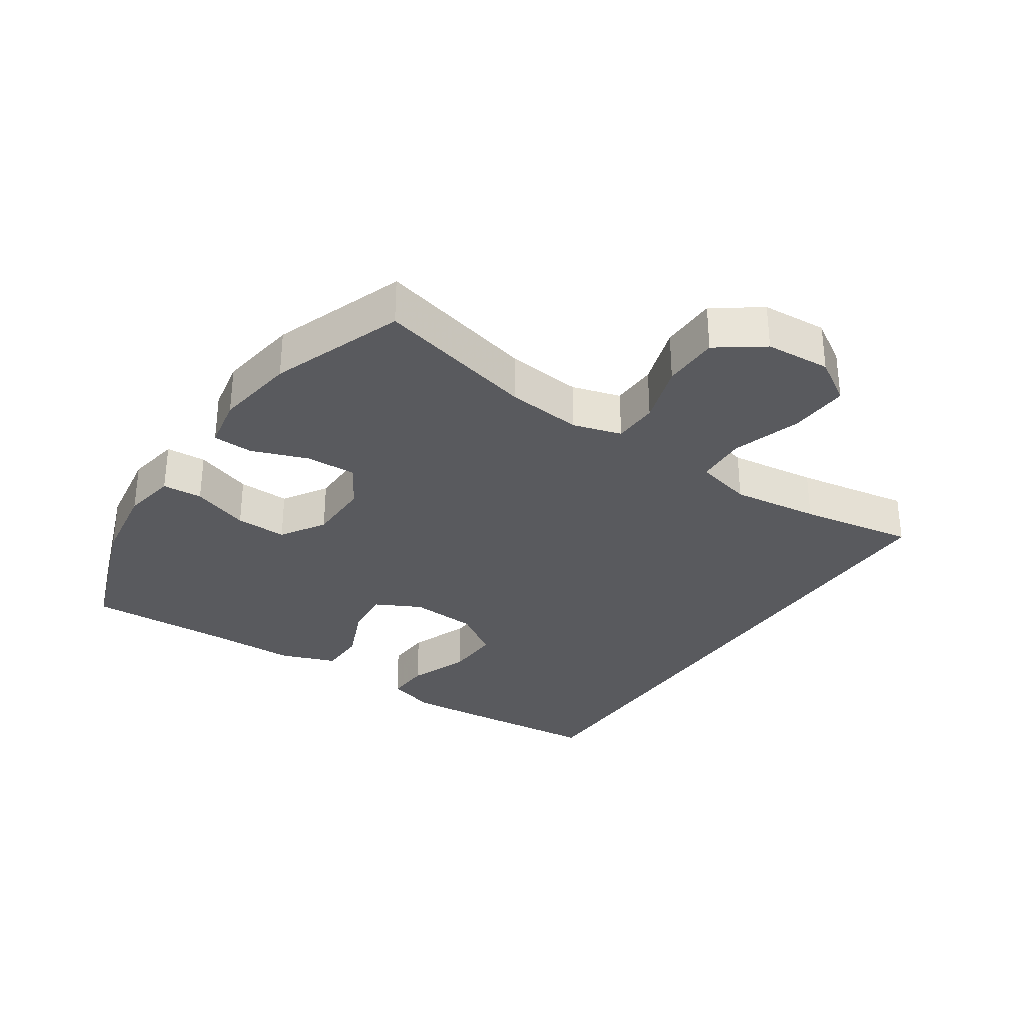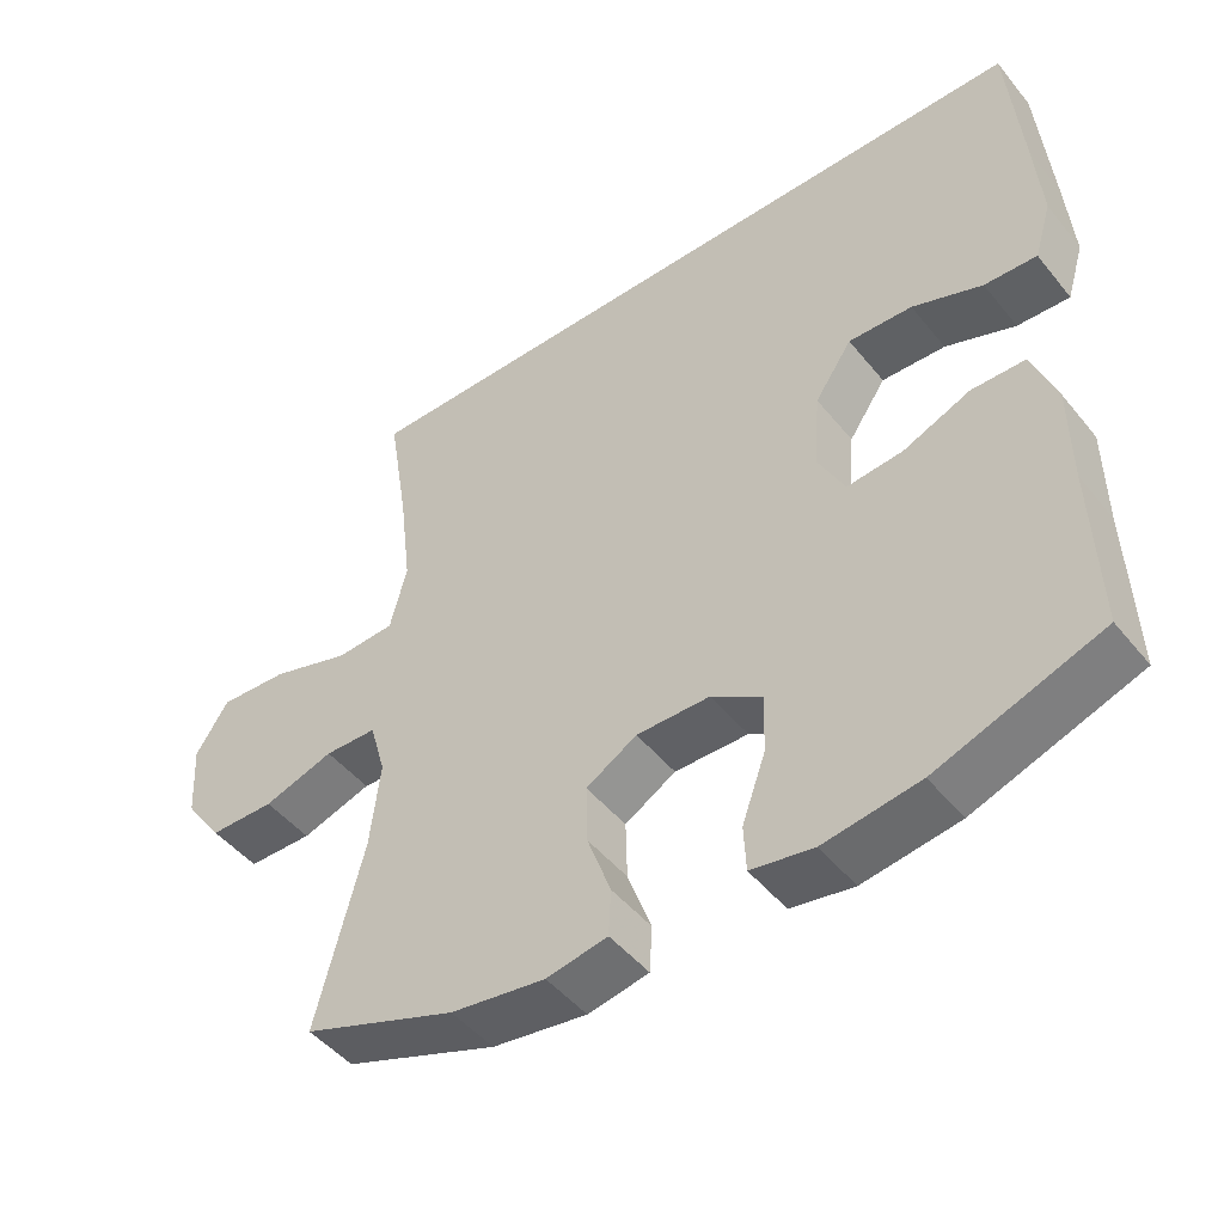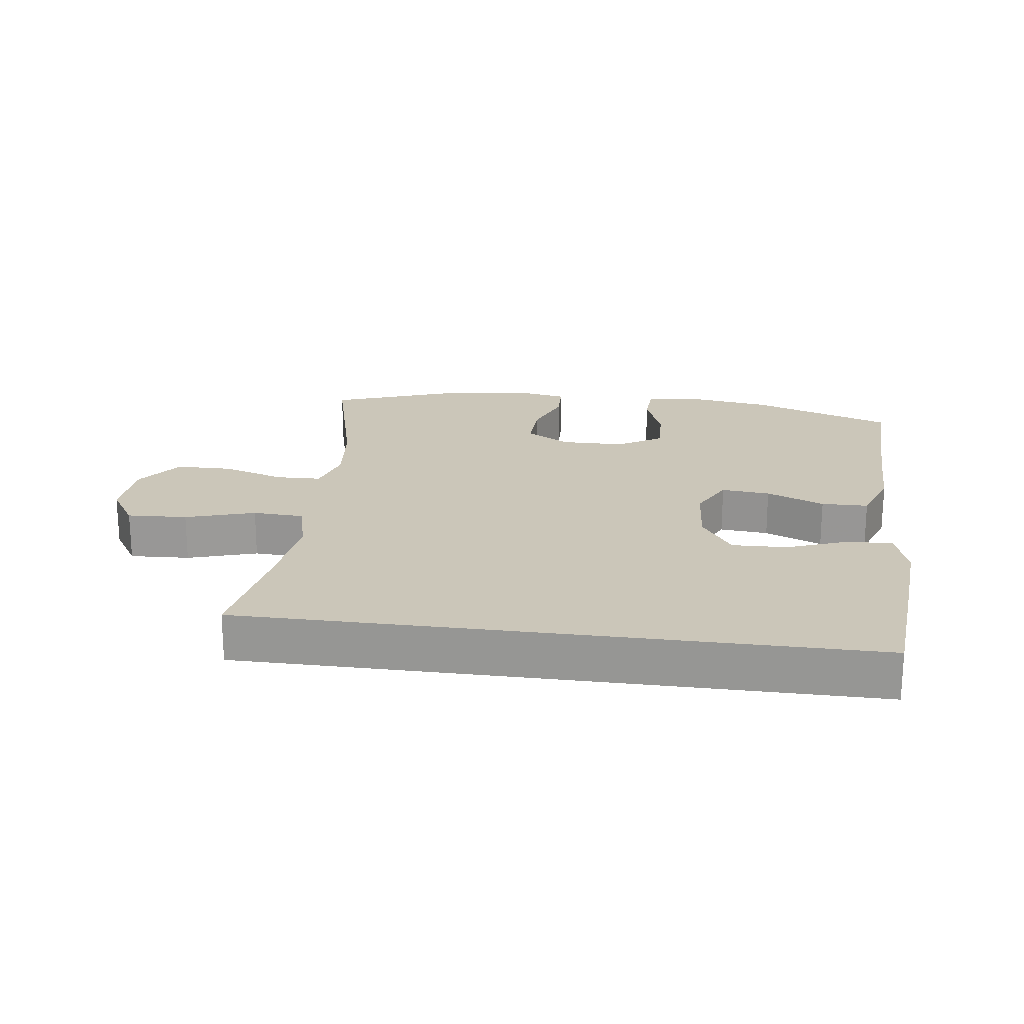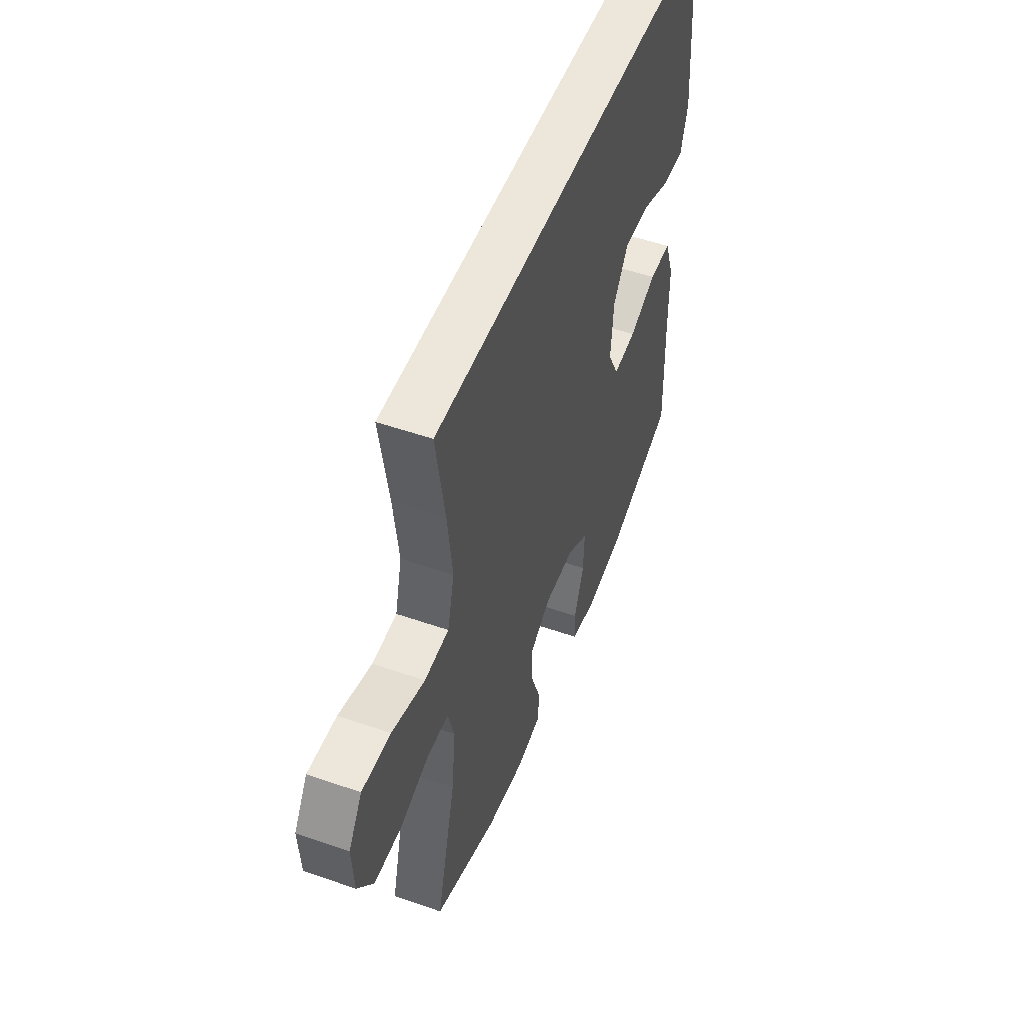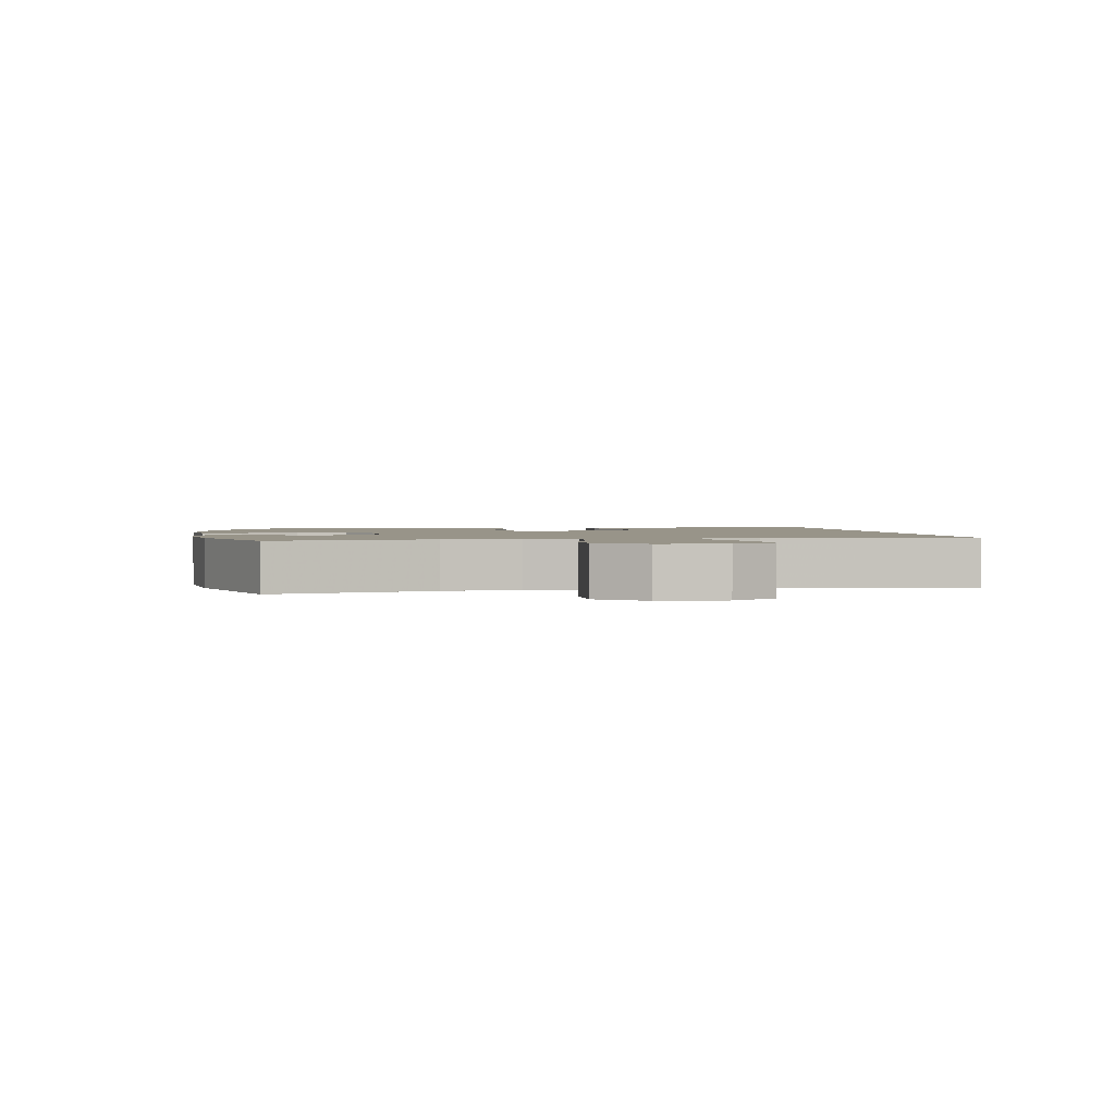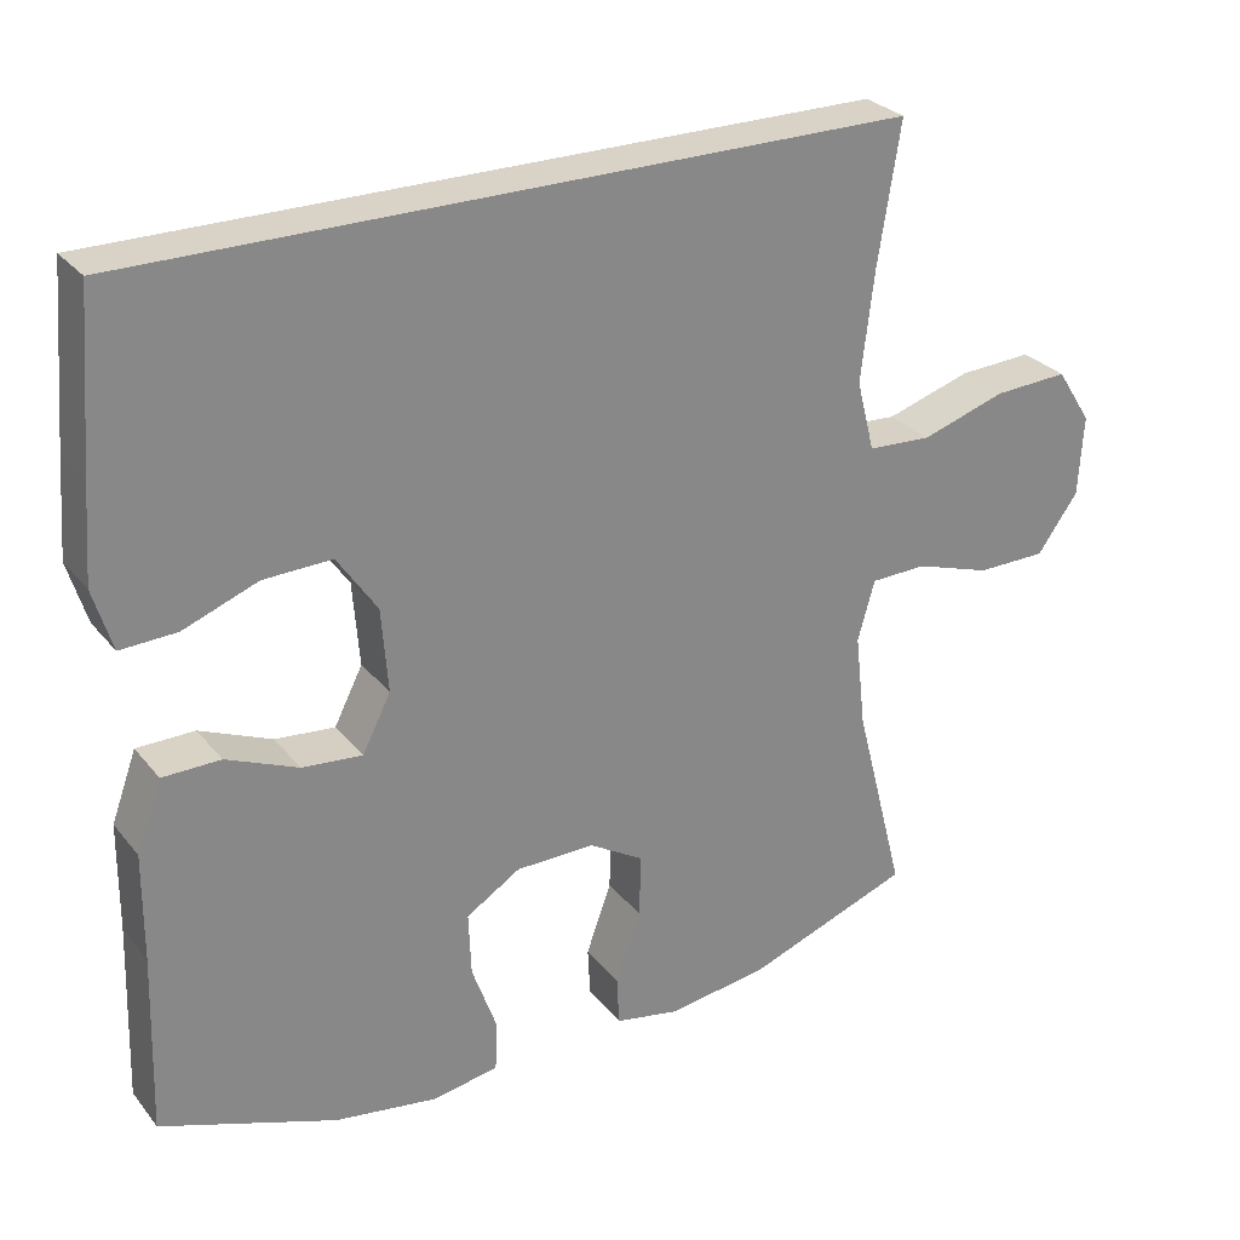
<metadata>
{"format":"obj","ext":"obj","renderer":"f3d","projection":"perspective","resolution":1024,"background":"white","views":[{"elev":-31.3,"azim":-123.7,"up":"+Y"},{"elev":-47.7,"azim":37.0,"up":"+Z"},{"elev":20.9,"azim":7.7,"up":"+Y"},{"elev":51.7,"azim":-69.3,"up":"+Z"},{"elev":1.7,"azim":-98.7,"up":"+Y"},{"elev":28.0,"azim":149.4,"up":"+Z"}]}
</metadata>
<code>
v 0.492 0.07 0.5
v 0.509 0.07 0.294
v 0.518 0.07 0.174
v 0.495 0.07 0.098
v 0.426 0.07 0.101
v 0.334 0.07 0.136
v 0.25 0.07 0.139
v 0.201 0.07 0.067
v 0.193 0.07 -0.036
v 0.228 0.07 -0.105
v 0.302 0.07 -0.098
v 0.39 0.07 -0.061
v 0.461 0.07 -0.062
v 0.492 0.07 -0.147
v 0.493 0.07 -0.28
v 0.5 0.07 -0.5
v 0.284 0.07 -0.577
v 0.158 0.07 -0.596
v 0.076 0.07 -0.582
v 0.073 0.07 -0.521
v 0.104 0.07 -0.434
v 0.107 0.07 -0.356
v 0.04 0.07 -0.314
v -0.057 0.07 -0.313
v -0.124 0.07 -0.353
v -0.122 0.07 -0.43
v -0.091 0.07 -0.516
v -0.094 0.07 -0.577
v -0.174 0.07 -0.592
v -0.298 0.07 -0.574
v -0.5 0.07 -0.5
v -0.438 0.07 -0.258
v -0.425 0.07 -0.143
v -0.446 0.07 -0.069
v -0.515 0.07 -0.067
v -0.608 0.07 -0.097
v -0.694 0.07 -0.096
v -0.744 0.07 -0.026
v -0.75 0.07 0.073
v -0.707 0.07 0.14
v -0.616 0.07 0.135
v -0.511 0.07 0.102
v -0.433 0.07 0.106
v -0.411 0.07 0.193
v -0.427 0.07 0.326
v -0.455 0.07 0.5
v 0.492 0 0.5
v 0.509 0 0.294
v 0.518 0 0.174
v 0.495 0 0.098
v 0.426 0 0.101
v 0.334 0 0.136
v 0.25 0 0.139
v 0.201 0 0.067
v 0.193 0 -0.036
v 0.228 0 -0.105
v 0.302 0 -0.098
v 0.39 0 -0.061
v 0.461 0 -0.062
v 0.492 0 -0.147
v 0.493 0 -0.28
v 0.5 0 -0.5
v 0.284 0 -0.577
v 0.158 0 -0.596
v 0.076 0 -0.582
v 0.073 0 -0.521
v 0.104 0 -0.434
v 0.107 0 -0.356
v 0.04 0 -0.314
v -0.057 0 -0.313
v -0.124 0 -0.353
v -0.122 0 -0.43
v -0.091 0 -0.516
v -0.094 0 -0.577
v -0.174 0 -0.592
v -0.298 0 -0.574
v -0.5 0 -0.5
v -0.438 0 -0.258
v -0.425 0 -0.143
v -0.446 0 -0.069
v -0.515 0 -0.067
v -0.608 0 -0.097
v -0.694 0 -0.096
v -0.744 0 -0.026
v -0.75 0 0.073
v -0.707 0 0.14
v -0.616 0 0.135
v -0.511 0 0.102
v -0.433 0 0.106
v -0.411 0 0.193
v -0.427 0 0.326
v -0.455 0 0.5
f 45 46 1 2
f 44 45 2 3
f 43 44 3
f 39 40 41 42
f 39 42 43
f 35 36 37 38
f 34 35 38 39
f 29 30 31 32
f 29 32 33
f 26 27 28 29
f 25 26 29 33
f 24 25 33 34
f 18 19 20 21
f 18 21 22
f 15 16 17 18
f 15 18 22
f 14 15 22 23
f 11 12 13 14
f 10 11 14 23
f 3 4 5 6
f 3 6 7
f 43 3 7
f 34 39 43 7
f 9 10 23 24
f 8 9 24 34
f 7 8 34
f 48 47 92 91
f 49 48 91 90
f 49 90 89
f 88 87 86 85
f 89 88 85
f 84 83 82 81
f 85 84 81 80
f 78 77 76 75
f 79 78 75
f 75 74 73 72
f 79 75 72 71
f 80 79 71 70
f 67 66 65 64
f 68 67 64
f 64 63 62 61
f 68 64 61
f 69 68 61 60
f 60 59 58 57
f 69 60 57 56
f 52 51 50 49
f 53 52 49
f 53 49 89
f 53 89 85 80
f 70 69 56 55
f 80 70 55 54
f 80 54 53
f 1 47 48 2
f 2 48 49 3
f 3 49 50 4
f 4 50 51 5
f 5 51 52 6
f 6 52 53 7
f 7 53 54 8
f 8 54 55 9
f 9 55 56 10
f 10 56 57 11
f 11 57 58 12
f 12 58 59 13
f 13 59 60 14
f 14 60 61 15
f 15 61 62 16
f 16 62 63 17
f 17 63 64 18
f 18 64 65 19
f 19 65 66 20
f 20 66 67 21
f 21 67 68 22
f 22 68 69 23
f 23 69 70 24
f 24 70 71 25
f 25 71 72 26
f 26 72 73 27
f 27 73 74 28
f 28 74 75 29
f 29 75 76 30
f 30 76 77 31
f 31 77 78 32
f 32 78 79 33
f 33 79 80 34
f 34 80 81 35
f 35 81 82 36
f 36 82 83 37
f 37 83 84 38
f 38 84 85 39
f 39 85 86 40
f 40 86 87 41
f 41 87 88 42
f 42 88 89 43
f 43 89 90 44
f 44 90 91 45
f 45 91 92 46
f 46 92 47 1

</code>
